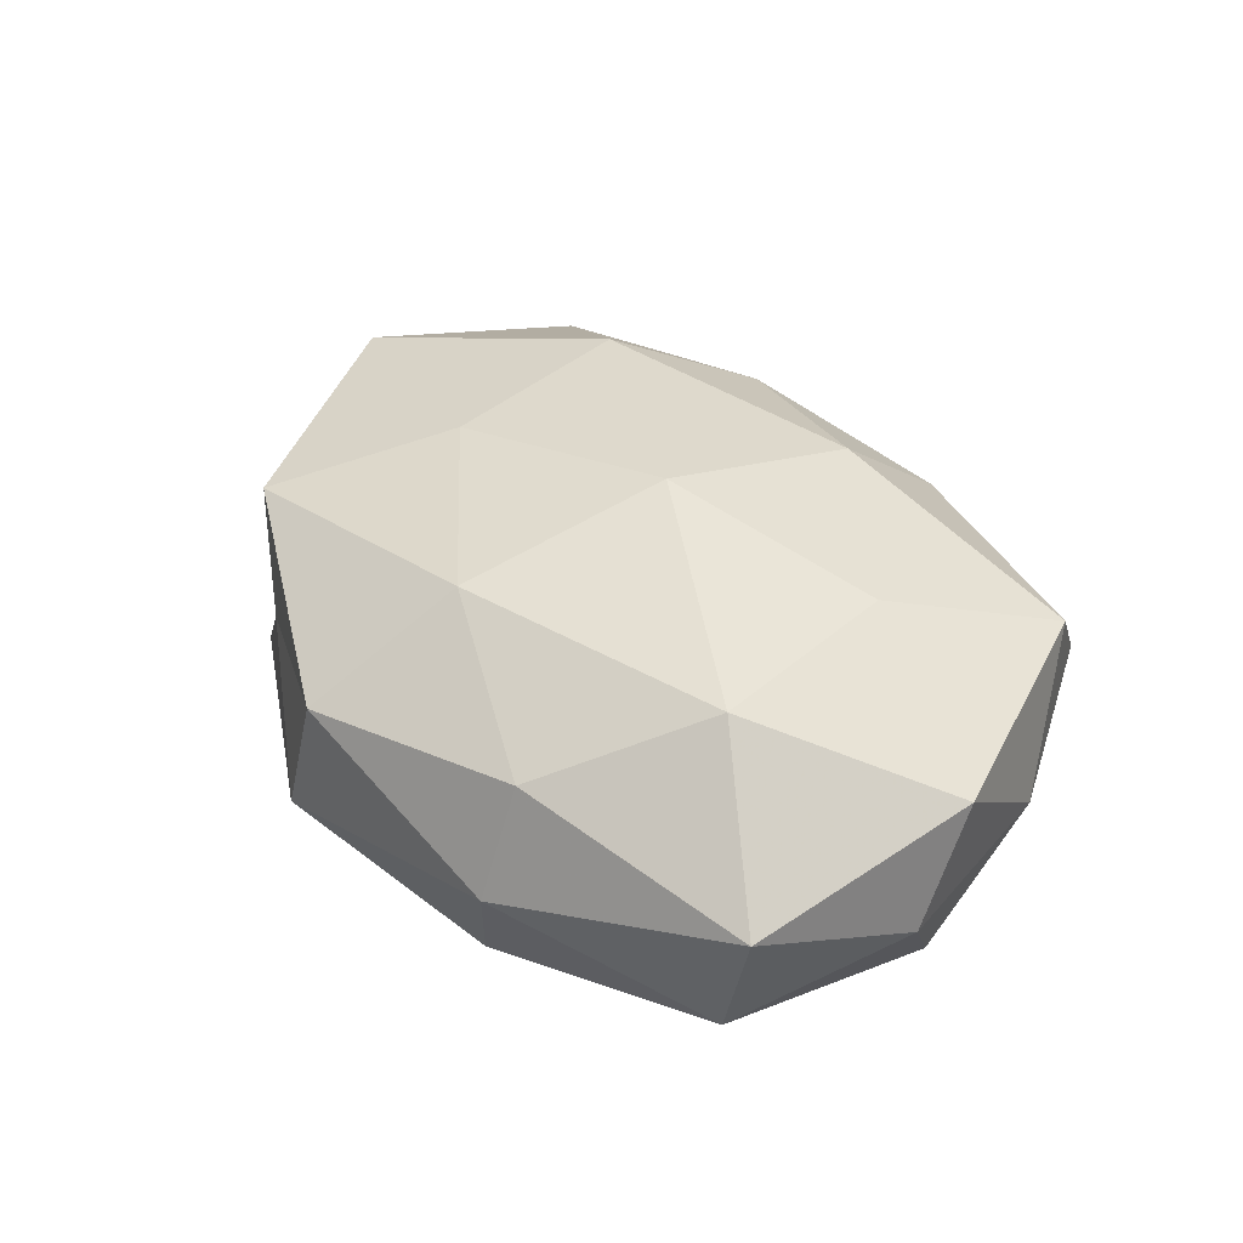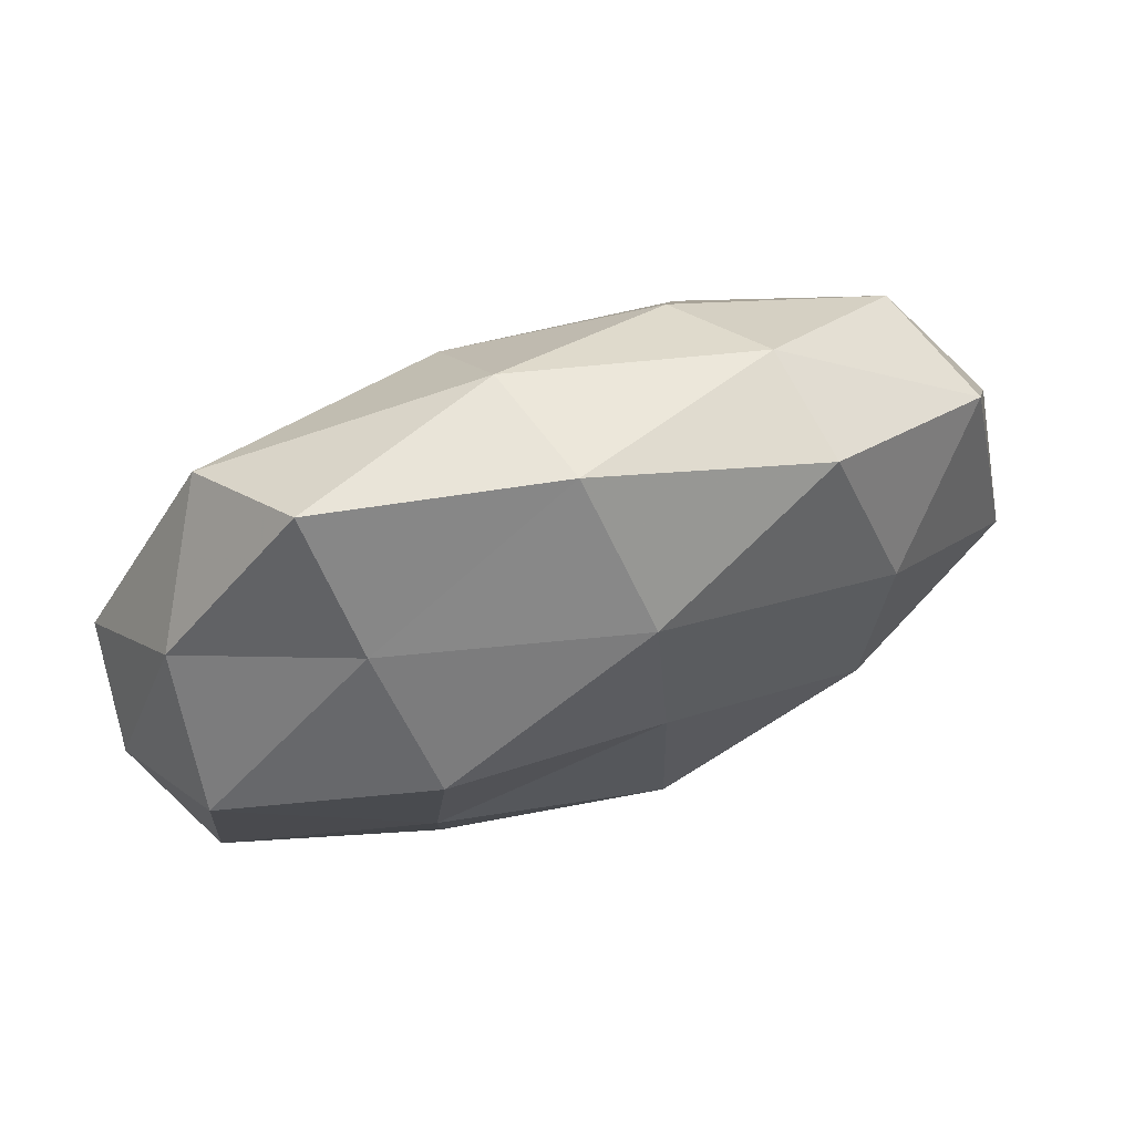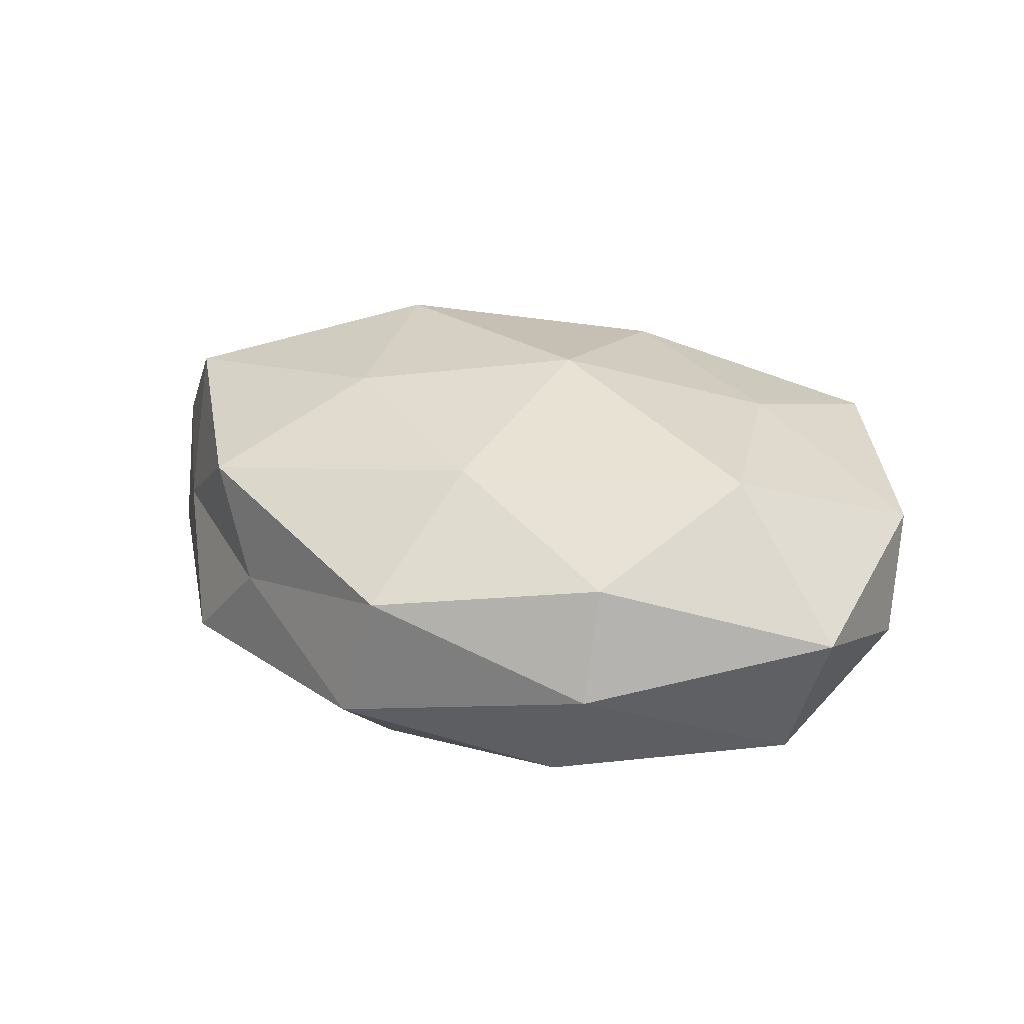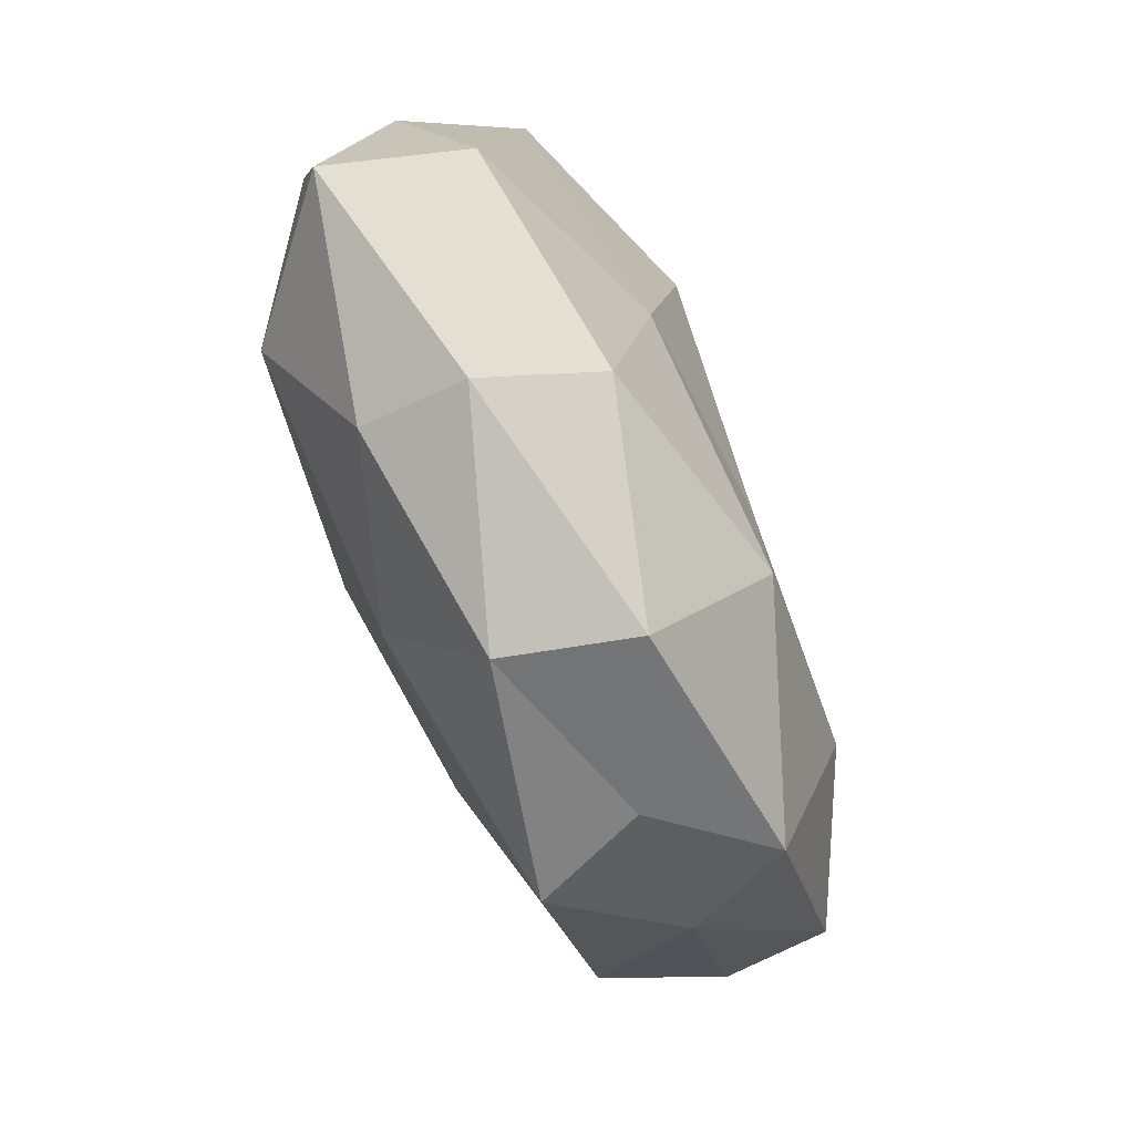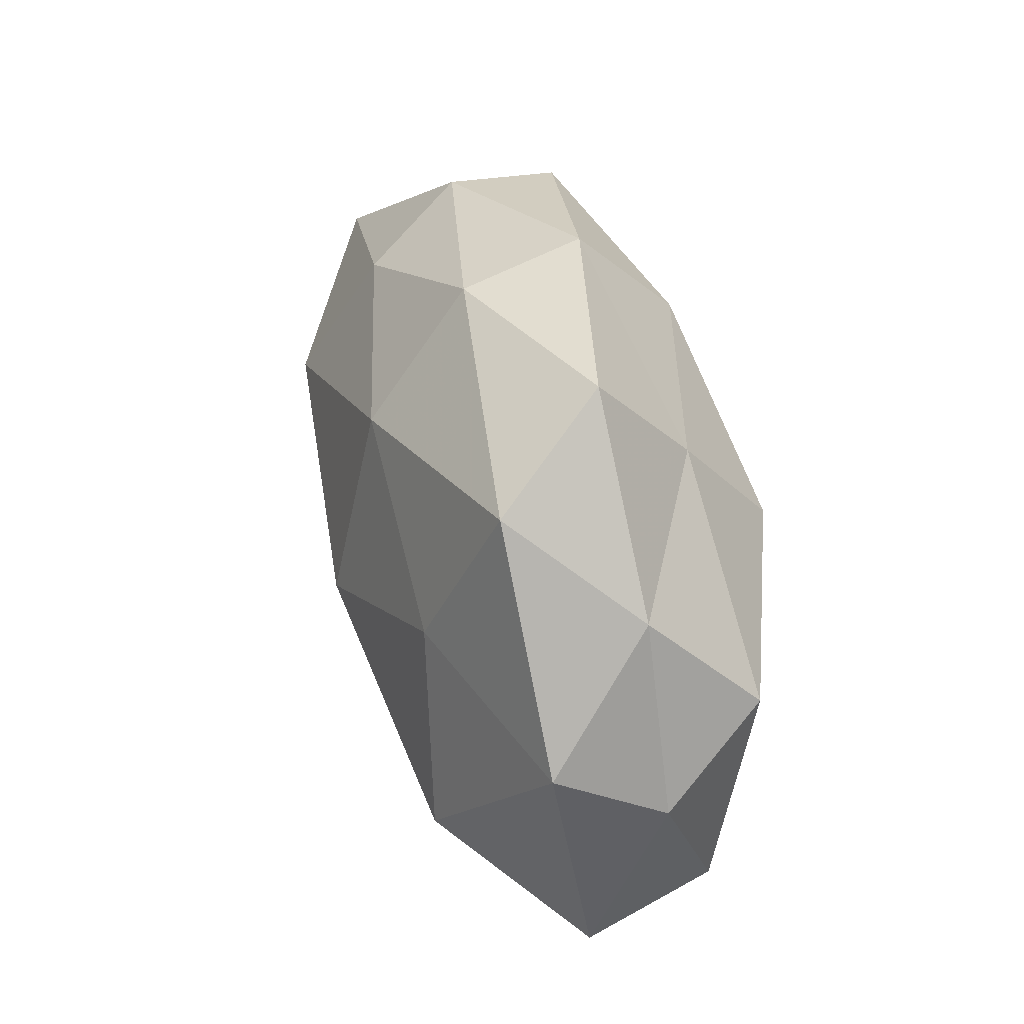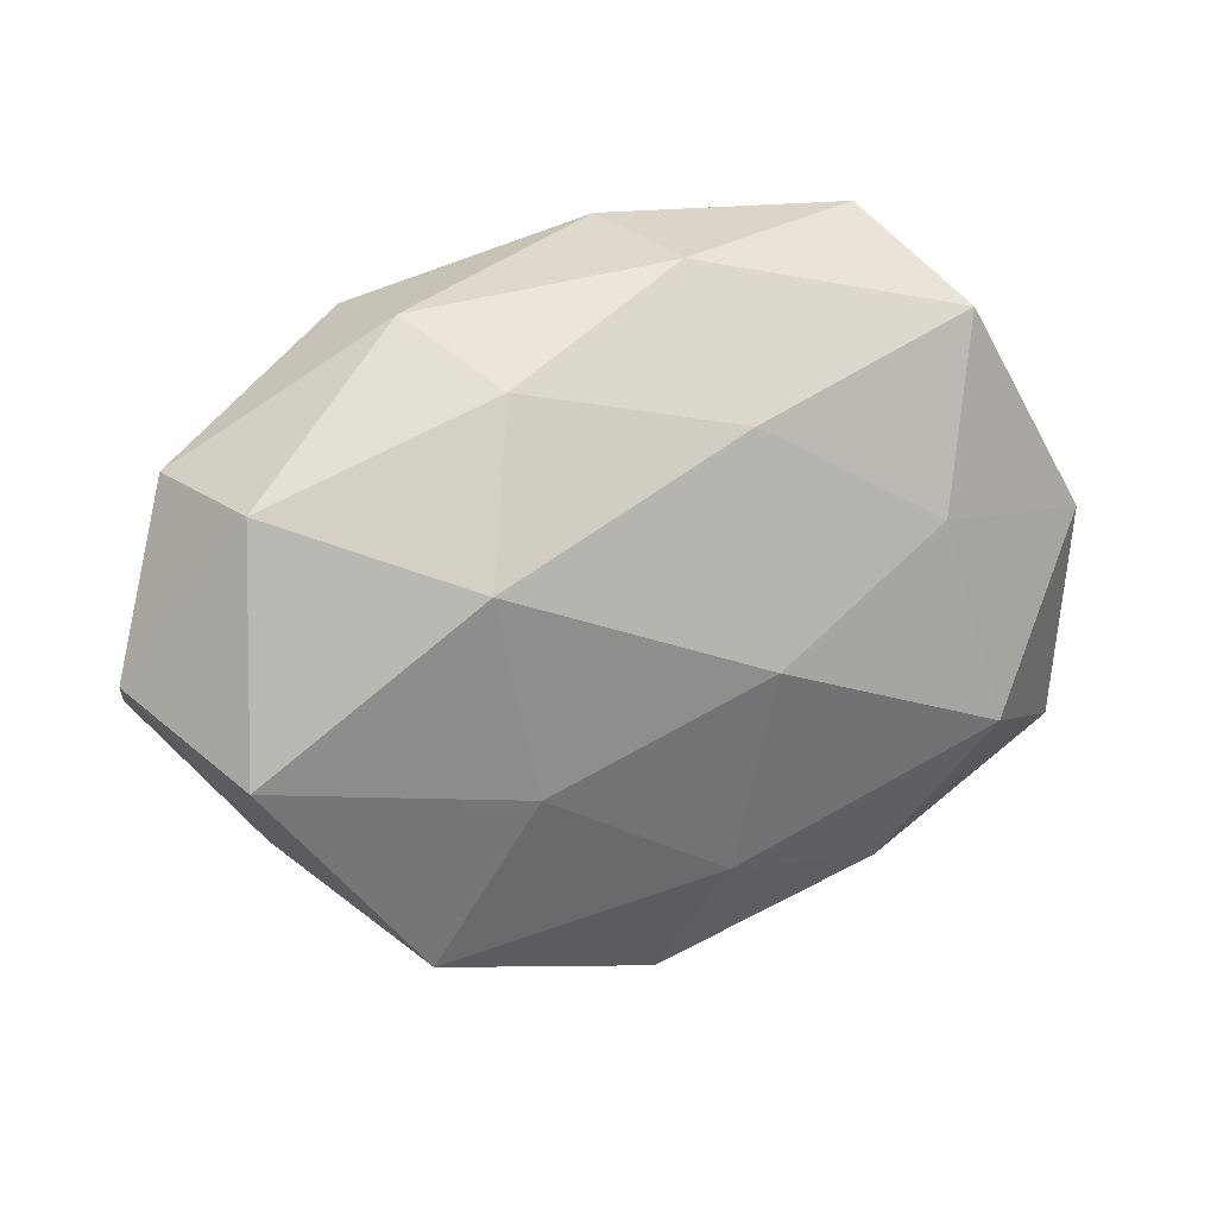
<metadata>
{"format":"obj","ext":"obj","renderer":"f3d","projection":"perspective","resolution":1024,"background":"white","views":[{"elev":38.7,"azim":57.5,"up":"+Z"},{"elev":67.5,"azim":159.1,"up":"+Y"},{"elev":28.8,"azim":28.1,"up":"+Z"},{"elev":-78.0,"azim":114.1,"up":"+Y"},{"elev":40.8,"azim":75.0,"up":"+Y"},{"elev":21.0,"azim":-23.6,"up":"+Y"}]}
</metadata>
<code>
v -0.02848 0.03424 -0.01212
v 0.05392 9.962e-05 -0.003129
v -0.02662 0.03619 0.001899
v -0.03501 0.01282 -0.01899
v -0.04889 -0.007468 0.01713
v 0.02809 0.04265 -0.001395
v 0.003175 0.04051 0.0077
v 0.05232 0.007325 0.01026
v -0.006766 -0.02752 -0.02214
v -0.05839 0.0006748 0.003688
v 0.02123 -0.03307 -0.01542
v 0.003846 -0.02511 0.01989
v 0.02707 -0.03651 -0.001643
v -0.04327 -0.02019 0.002689
v 0.005717 0.02528 0.02006
v -0.02366 -0.03477 0.001442
v 0.02251 -0.01054 -0.0211
v 0.006237 -6.886e-05 0.02581
v -0.05071 0.02032 -0.004944
v 0.0218 0.01409 -0.02513
v -0.02928 -0.03222 0.01551
v 0.0454 0.02212 -0.002526
v -0.005856 0.0007719 -0.02261
v -0.0005773 0.04256 -0.007583
v 0.03696 -0.01289 0.02055
v 0.02948 0.01169 0.01947
v -0.01929 -0.01155 0.02215
v -0.004476 0.02769 -0.021
v -0.01928 0.03025 0.01407
v -0.04611 0.01981 0.01116
v 0.04765 -0.01985 -0.01131
v -0.02466 0.01216 0.0231
v 0.05306 -0.02063 0.005523
v -0.003836 -0.04359 -0.008112
v 0.00024 -0.04225 0.007974
v -0.03519 -0.03101 -0.01124
v 0.04675 0.007933 -0.0162
v -0.03226 -0.01187 -0.02075
v -0.055 -0.006882 -0.0104
v 0.02651 -0.03155 0.01172
v 0.0254 0.02902 -0.01333
v 0.03618 0.03295 0.01198
f 14 5 10
f 9 17 11
f 1 19 3
f 1 4 19
f 21 5 14
f 16 21 14
f 8 2 22
f 23 17 9
f 23 20 17
f 1 3 24
f 3 7 24
f 24 7 6
f 25 18 12
f 18 26 15
f 25 8 26
f 25 26 18
f 12 18 27
f 21 27 5
f 12 27 21
f 1 28 4
f 28 23 4
f 28 20 23
f 1 24 28
f 3 29 7
f 7 29 15
f 30 10 5
f 19 30 3
f 19 10 30
f 3 30 29
f 13 11 31
f 31 11 17
f 18 15 32
f 32 5 27
f 27 18 32
f 32 15 29
f 30 5 32
f 29 30 32
f 33 2 8
f 33 8 25
f 33 31 2
f 13 31 33
f 11 34 9
f 13 34 11
f 12 21 35
f 35 21 16
f 35 34 13
f 35 16 34
f 14 36 16
f 34 36 9
f 34 16 36
f 37 17 20
f 37 22 2
f 2 31 37
f 31 17 37
f 4 23 38
f 38 23 9
f 9 36 38
f 10 39 14
f 4 39 19
f 19 39 10
f 39 36 14
f 4 38 39
f 39 38 36
f 40 25 12
f 40 13 33
f 40 33 25
f 40 12 35
f 40 35 13
f 41 6 22
f 24 6 41
f 28 41 20
f 24 41 28
f 20 41 37
f 41 22 37
f 6 7 42
f 7 15 42
f 42 22 6
f 8 22 42
f 26 8 42
f 42 15 26

</code>
